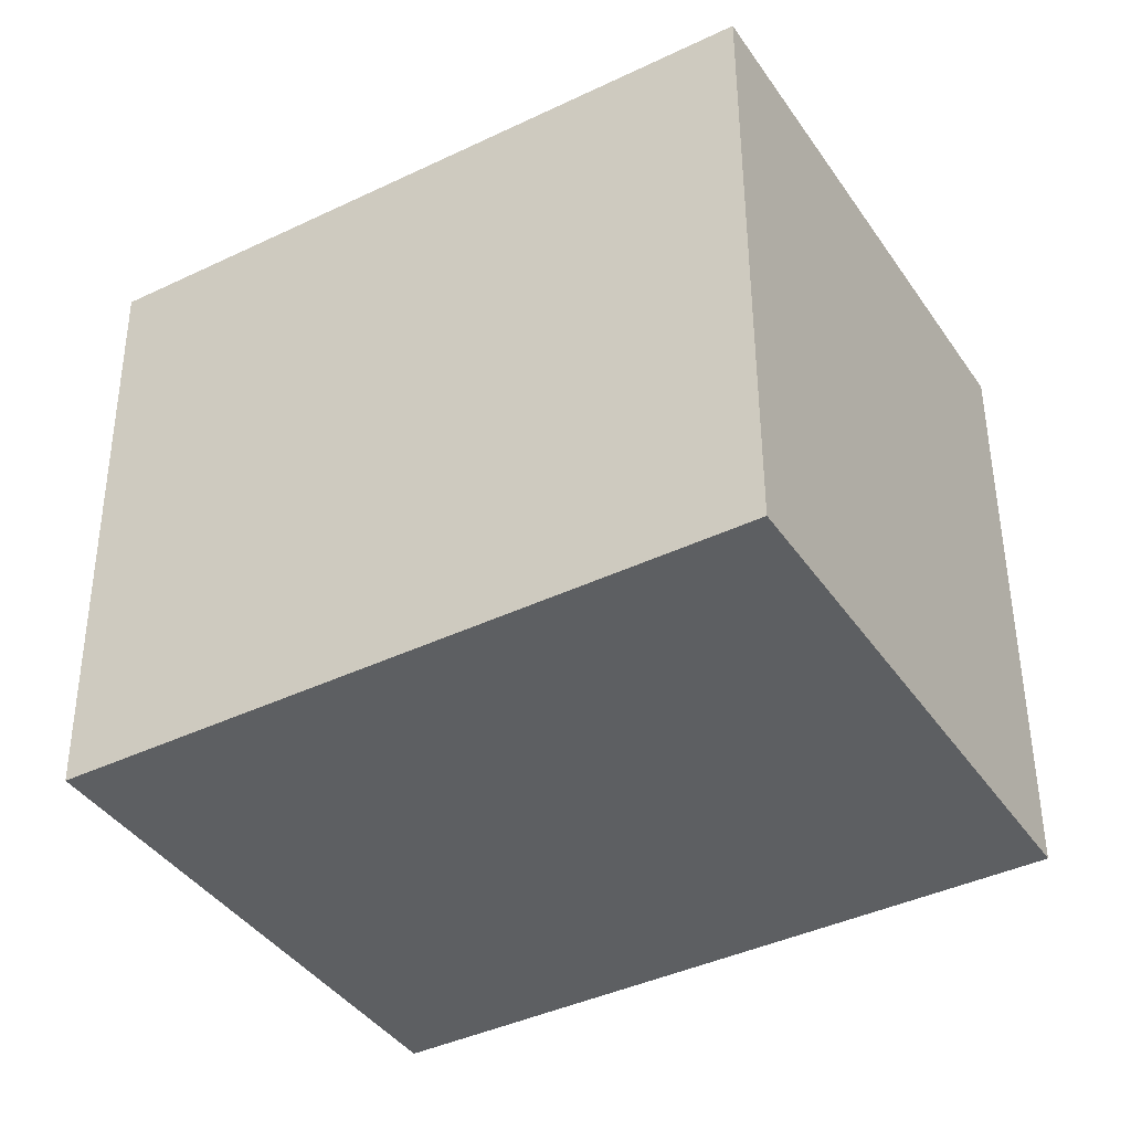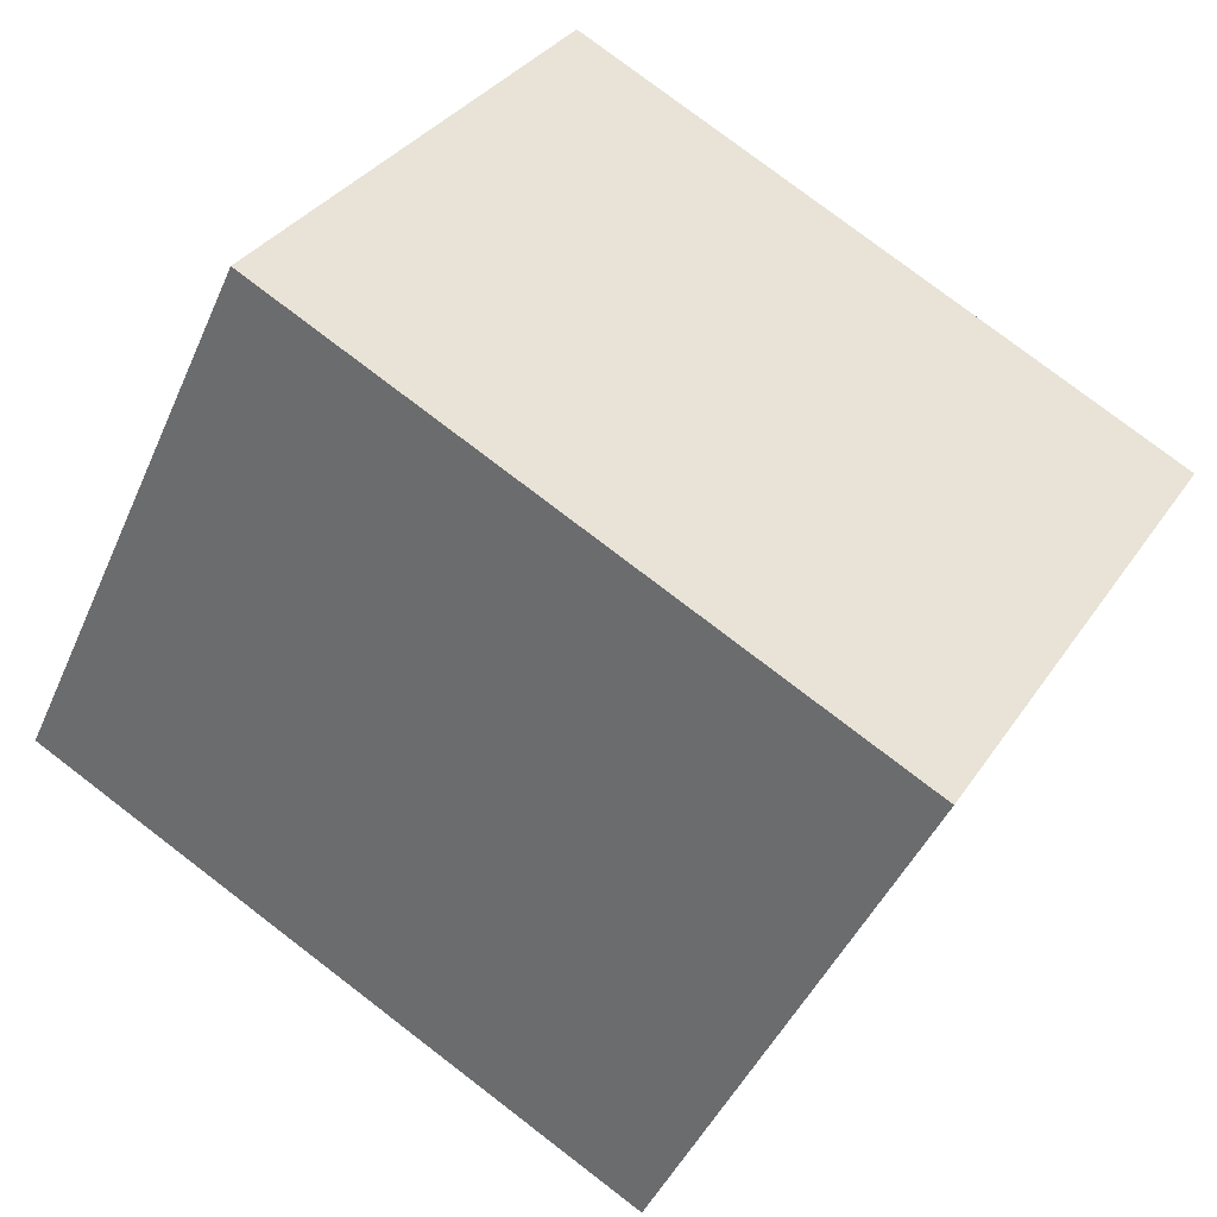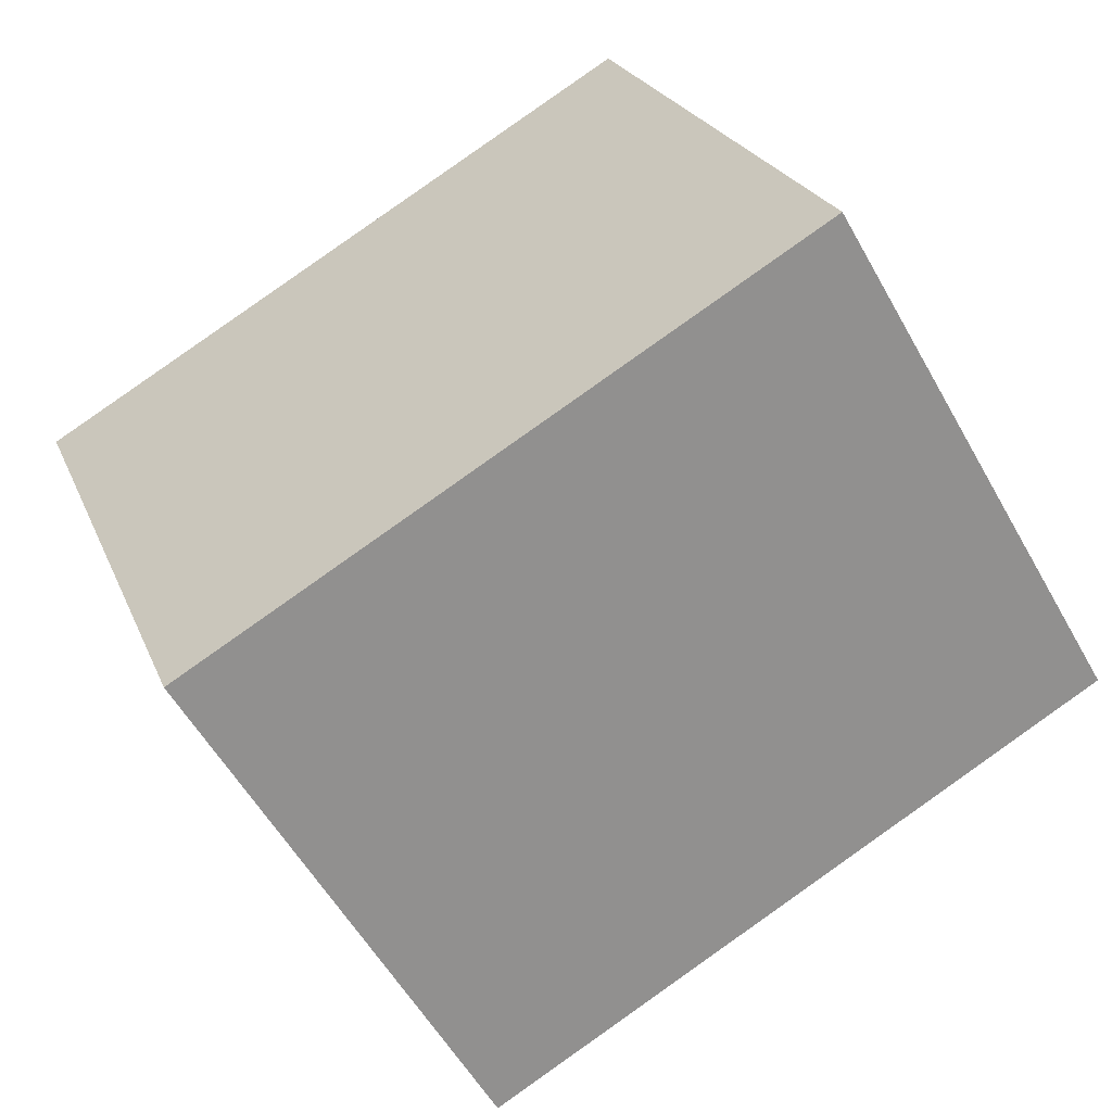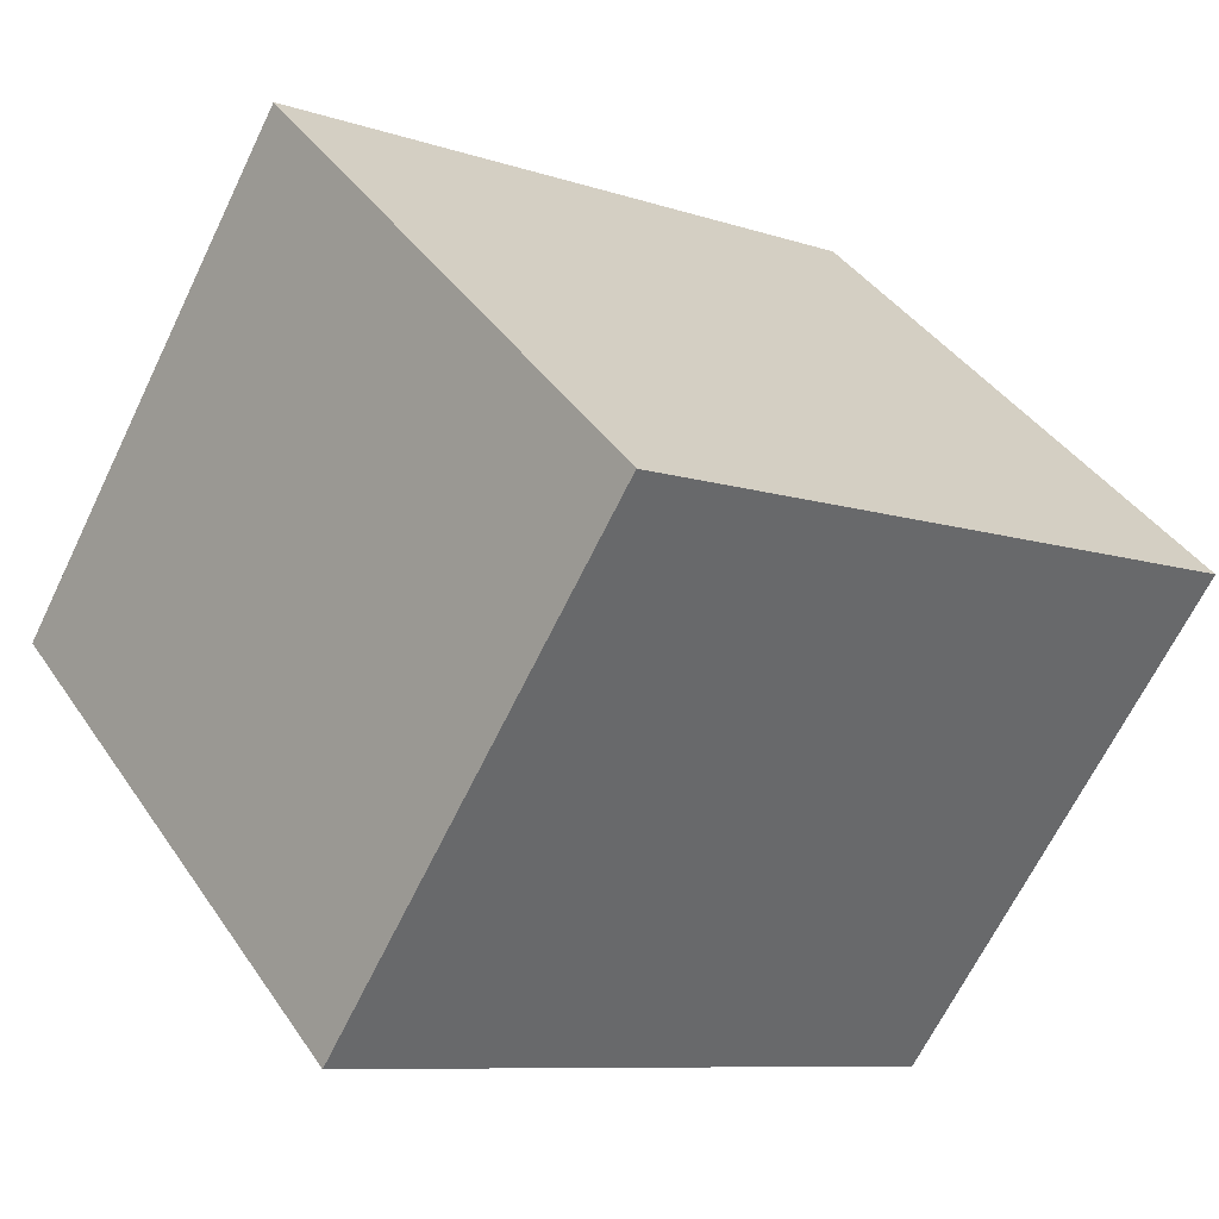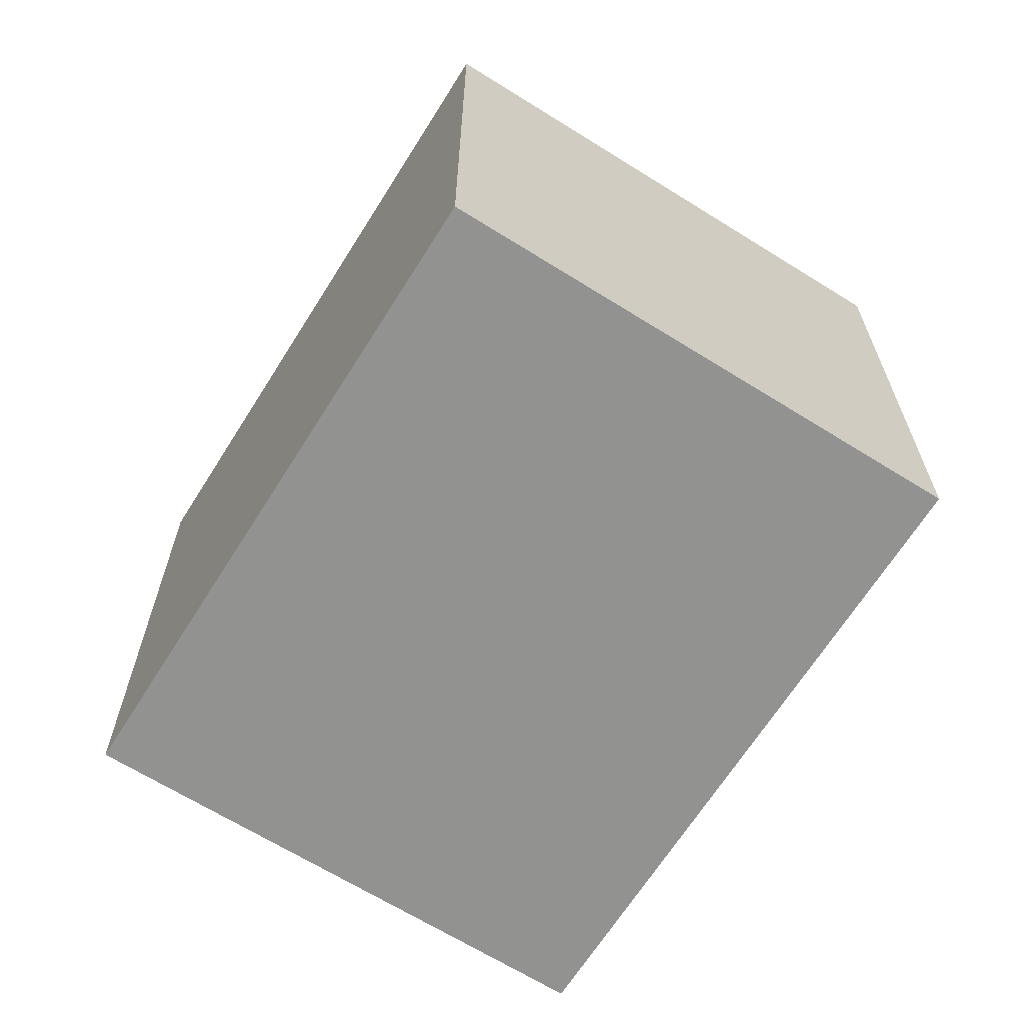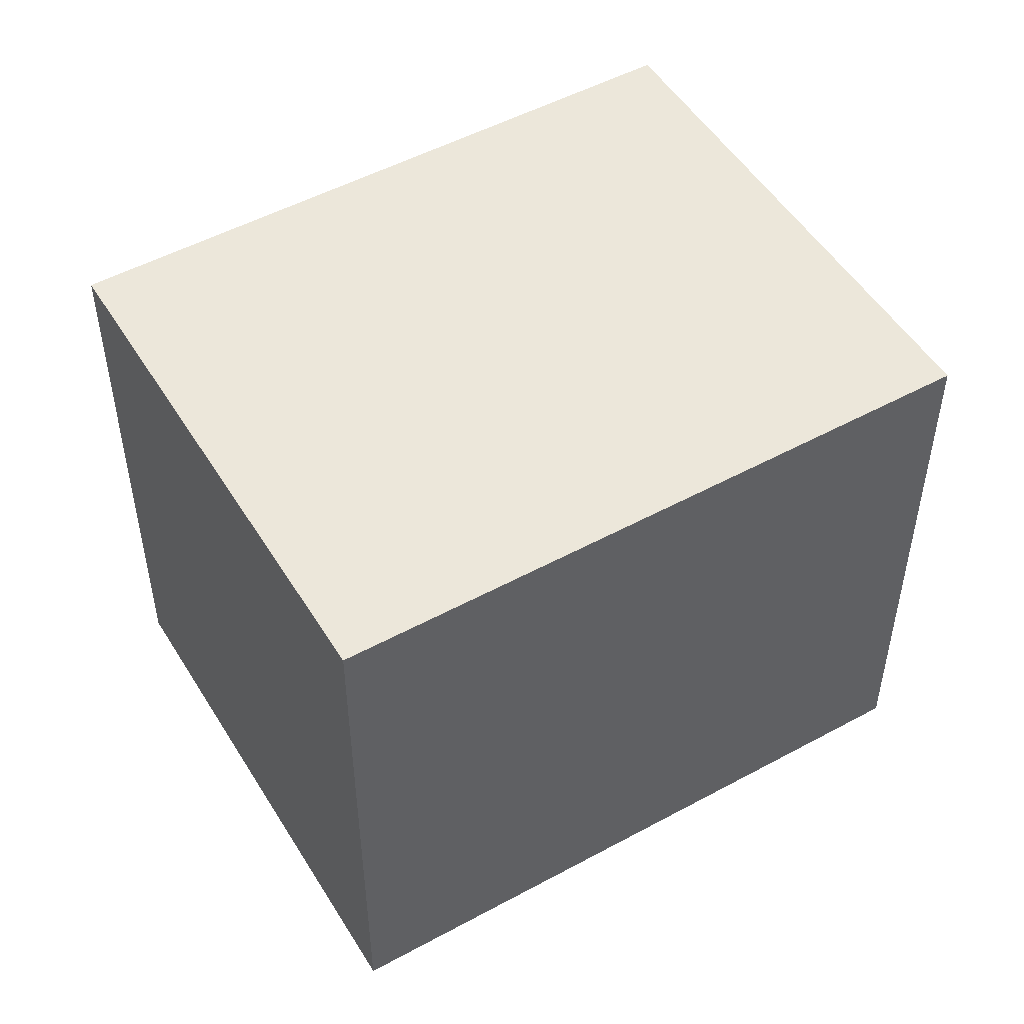
<metadata>
{"format":"obj","ext":"obj","renderer":"f3d","projection":"perspective","resolution":1024,"background":"white","views":[{"elev":50.3,"azim":-0.3,"up":"+Z"},{"elev":-44.6,"azim":157.4,"up":"+Z"},{"elev":23.6,"azim":-18.3,"up":"+Z"},{"elev":40.4,"azim":149.1,"up":"+Z"},{"elev":-66.3,"azim":-152.7,"up":"+Y"},{"elev":50.8,"azim":118.7,"up":"+Y"}]}
</metadata>
<code>
v  1.039 2.165 -1.757
v  2.171 2.165 1.285
v  3.211 2.165 -0.473
v  0 2.165 1.326e-16
v  1.039 1.076e-16 -1.757
v  0 0 0
v  2.171 -7.868e-17 1.285
v  3.211 2.896e-17 -0.473
g defaultobject
f 1 2 3
f 2 1 4
f 5 4 1
f 4 5 6
f 6 2 4
f 2 6 7
f 7 3 2
f 3 7 8
f 8 1 3
f 1 8 5
f 5 7 6
f 7 5 8

</code>
